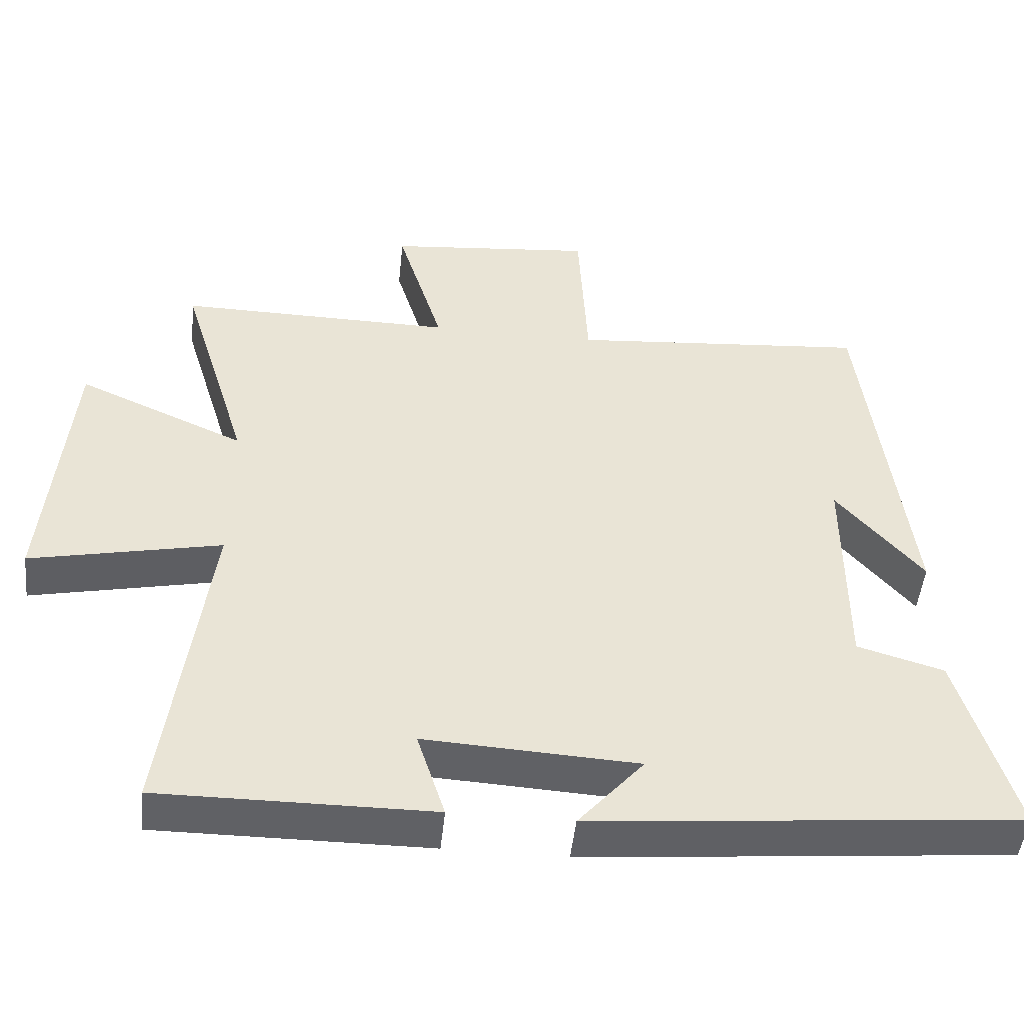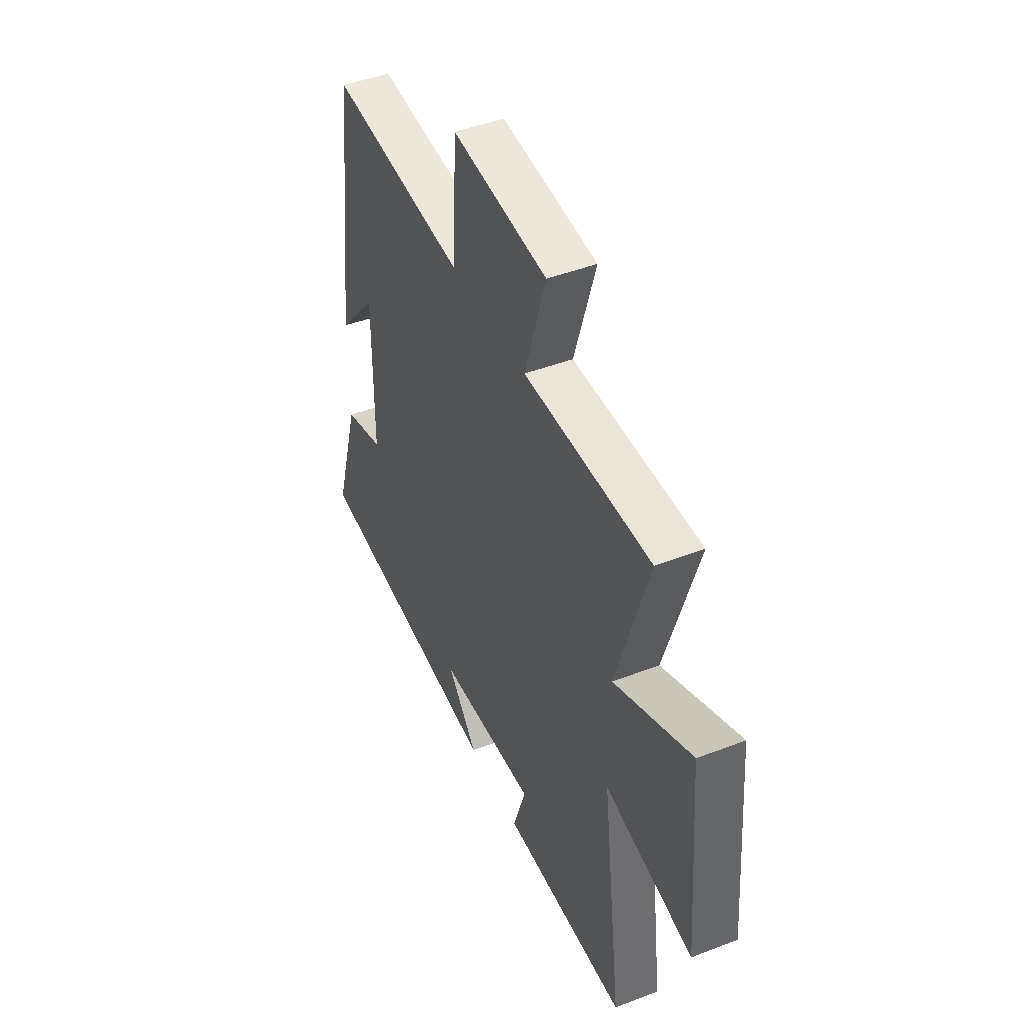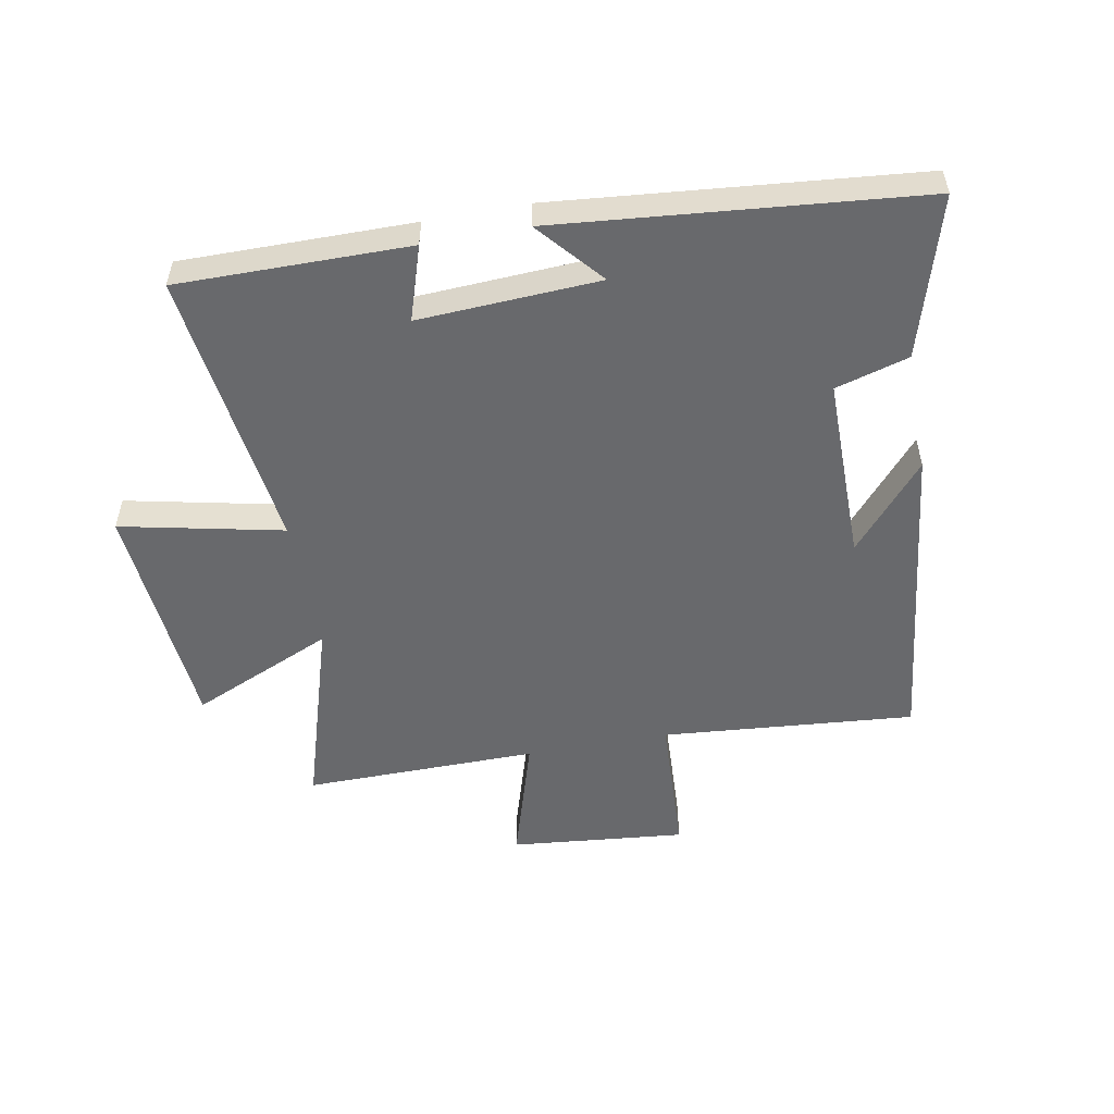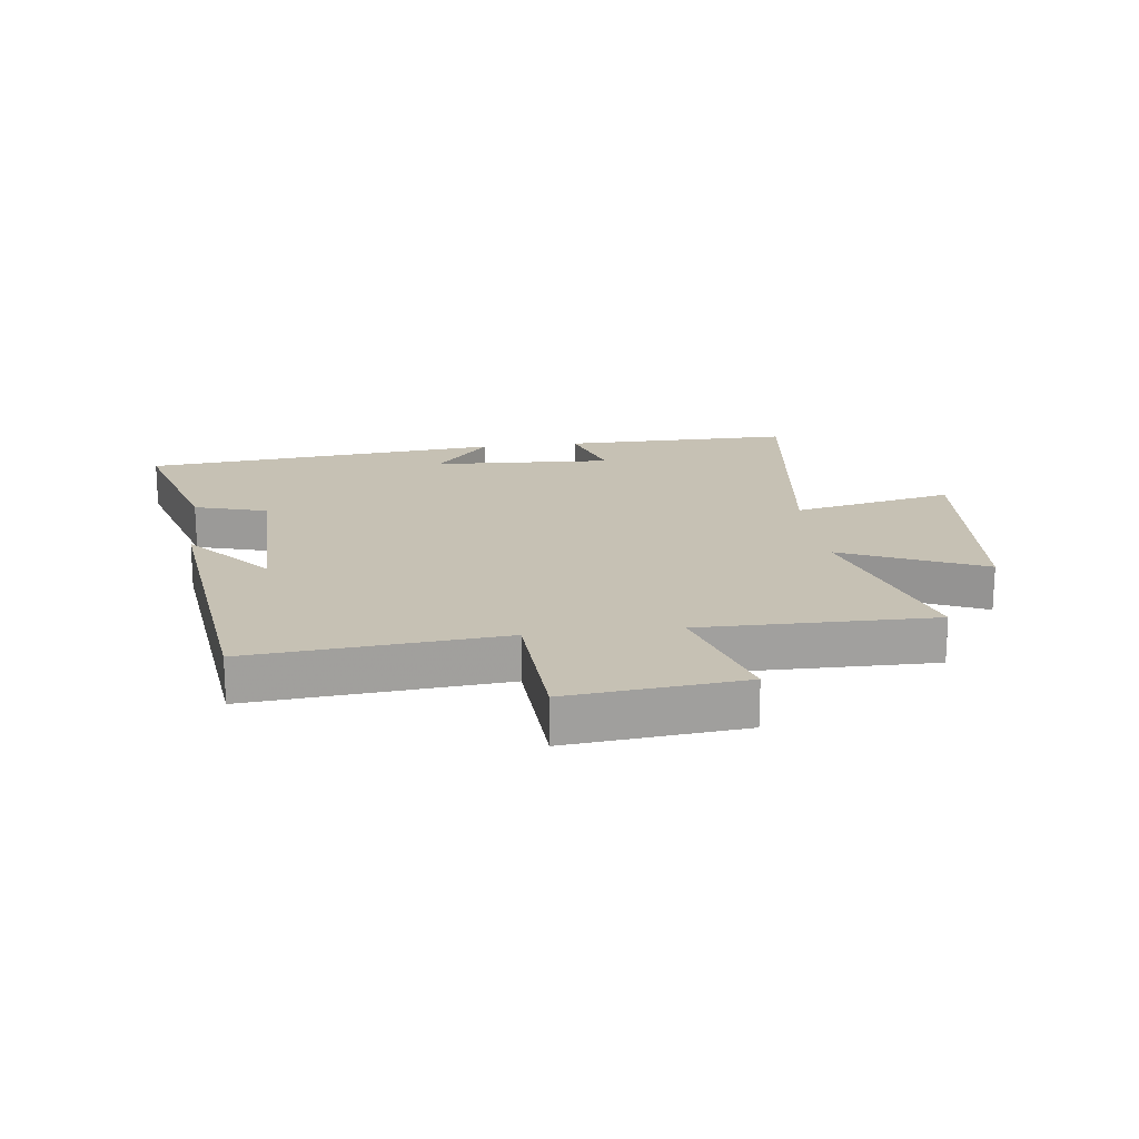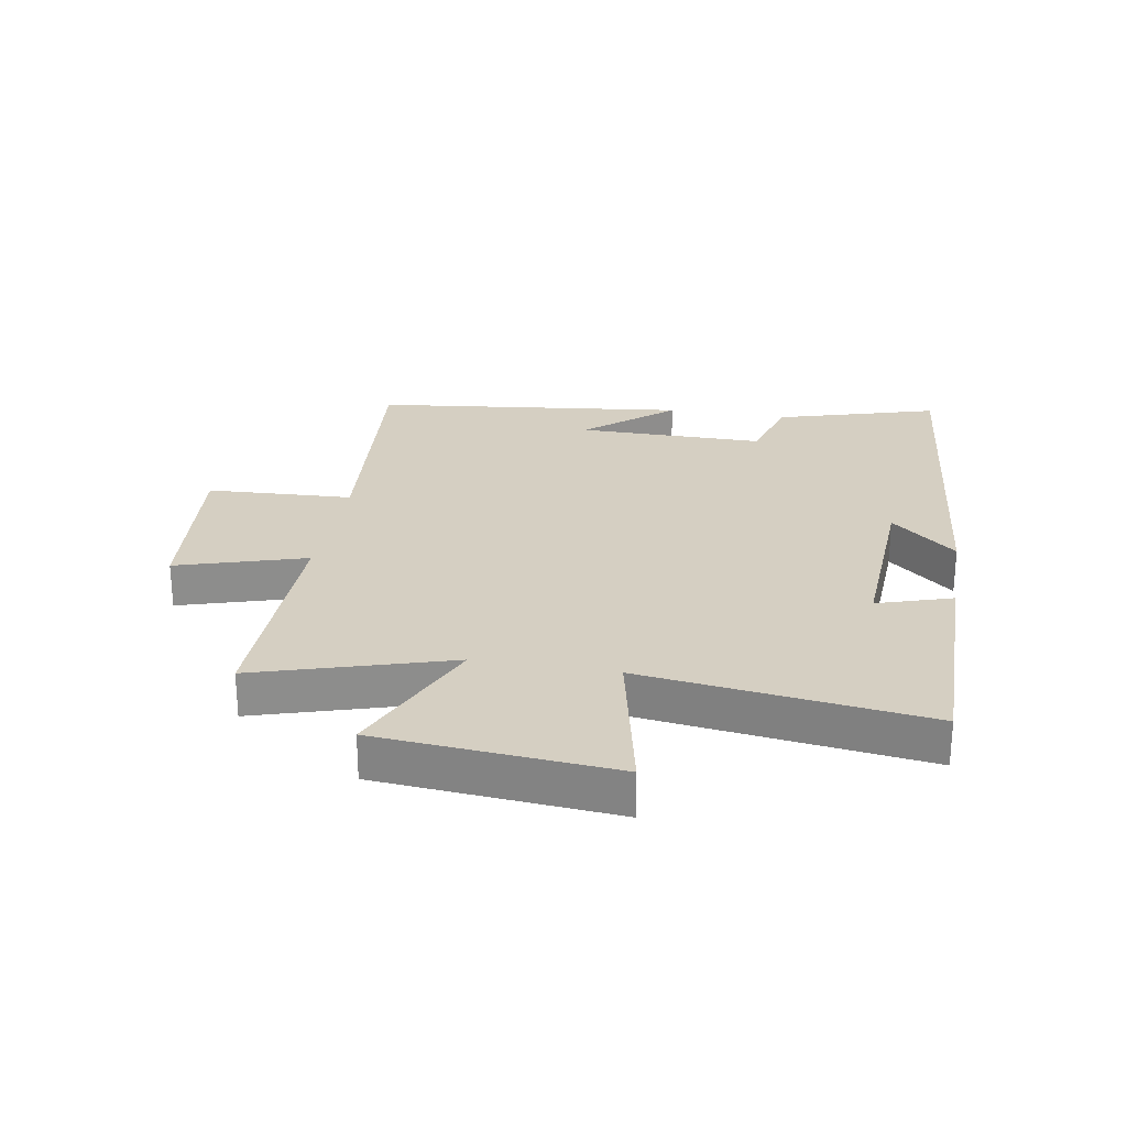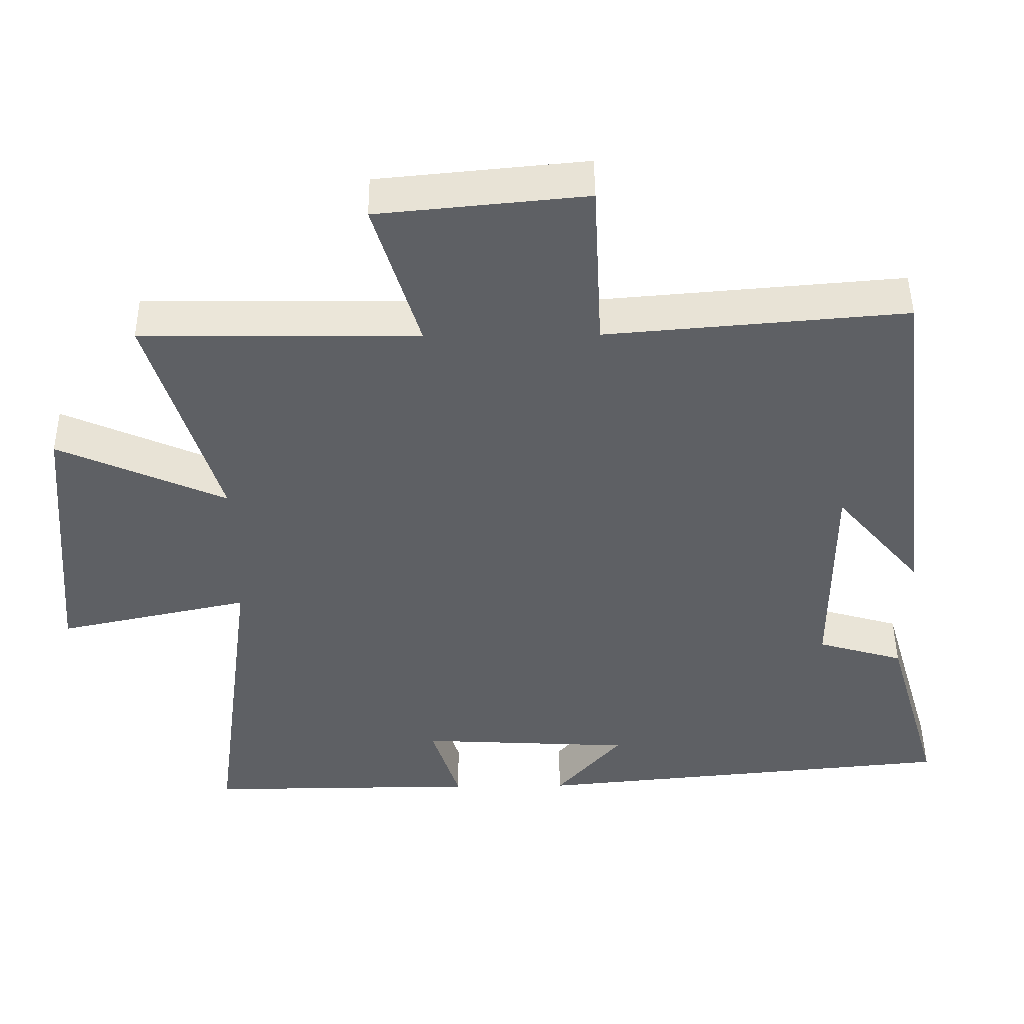
<metadata>
{"format":"obj","ext":"obj","renderer":"f3d","projection":"perspective","resolution":1024,"background":"white","views":[{"elev":-48.5,"azim":174.1,"up":"+Z"},{"elev":45.3,"azim":66.1,"up":"+Z"},{"elev":-52.8,"azim":-169.5,"up":"+Y"},{"elev":18.6,"azim":-7.2,"up":"+Y"},{"elev":25.9,"azim":99.8,"up":"+Y"},{"elev":46.9,"azim":179.4,"up":"+Z"}]}
</metadata>
<code>
v 0.56 0.07 -0.502
v 0.182 0.07 -0.5
v 0.221 0.07 -0.378
v -0.075 0.07 -0.394
v 0.016 0.07 -0.5
v -0.577 0.07 -0.444
v -0.5 0.07 -0.181
v -0.38 0.07 -0.146
v -0.38 0.07 0.16
v -0.5 0.07 0.019
v -0.438 0.07 0.535
v -0.023 0.07 0.5
v -0.011 0.07 0.738
v 0.277 0.07 0.71
v 0.213 0.07 0.5
v 0.596 0.07 0.504
v 0.5 0.07 0.188
v 0.733 0.07 0.291
v 0.765 0.07 -0.095
v 0.5 0.07 -0.038
v 0.56 0 -0.502
v 0.182 0 -0.5
v 0.221 0 -0.378
v -0.075 0 -0.394
v 0.016 0 -0.5
v -0.577 0 -0.444
v -0.5 0 -0.181
v -0.38 0 -0.146
v -0.38 0 0.16
v -0.5 0 0.019
v -0.438 0 0.535
v -0.023 0 0.5
v -0.011 0 0.738
v 0.277 0 0.71
v 0.213 0 0.5
v 0.596 0 0.504
v 0.5 0 0.188
v 0.733 0 0.291
v 0.765 0 -0.095
v 0.5 0 -0.038
f 17 18 19 20
f 15 16 17
f 15 17 20
f 12 13 14 15
f 12 15 20 1
f 9 10 11
f 9 11 12 1
f 6 7 8
f 5 6 8
f 4 5 8
f 3 4 8 9
f 1 2 3
f 1 3 9
f 40 39 38 37
f 37 36 35
f 40 37 35
f 35 34 33 32
f 21 40 35 32
f 31 30 29
f 21 32 31 29
f 28 27 26
f 28 26 25
f 28 25 24
f 29 28 24 23
f 23 22 21
f 29 23 21
f 1 21 22 2
f 2 22 23 3
f 3 23 24 4
f 4 24 25 5
f 5 25 26 6
f 6 26 27 7
f 7 27 28 8
f 8 28 29 9
f 9 29 30 10
f 10 30 31 11
f 11 31 32 12
f 12 32 33 13
f 13 33 34 14
f 14 34 35 15
f 15 35 36 16
f 16 36 37 17
f 17 37 38 18
f 18 38 39 19
f 19 39 40 20
f 20 40 21 1

</code>
